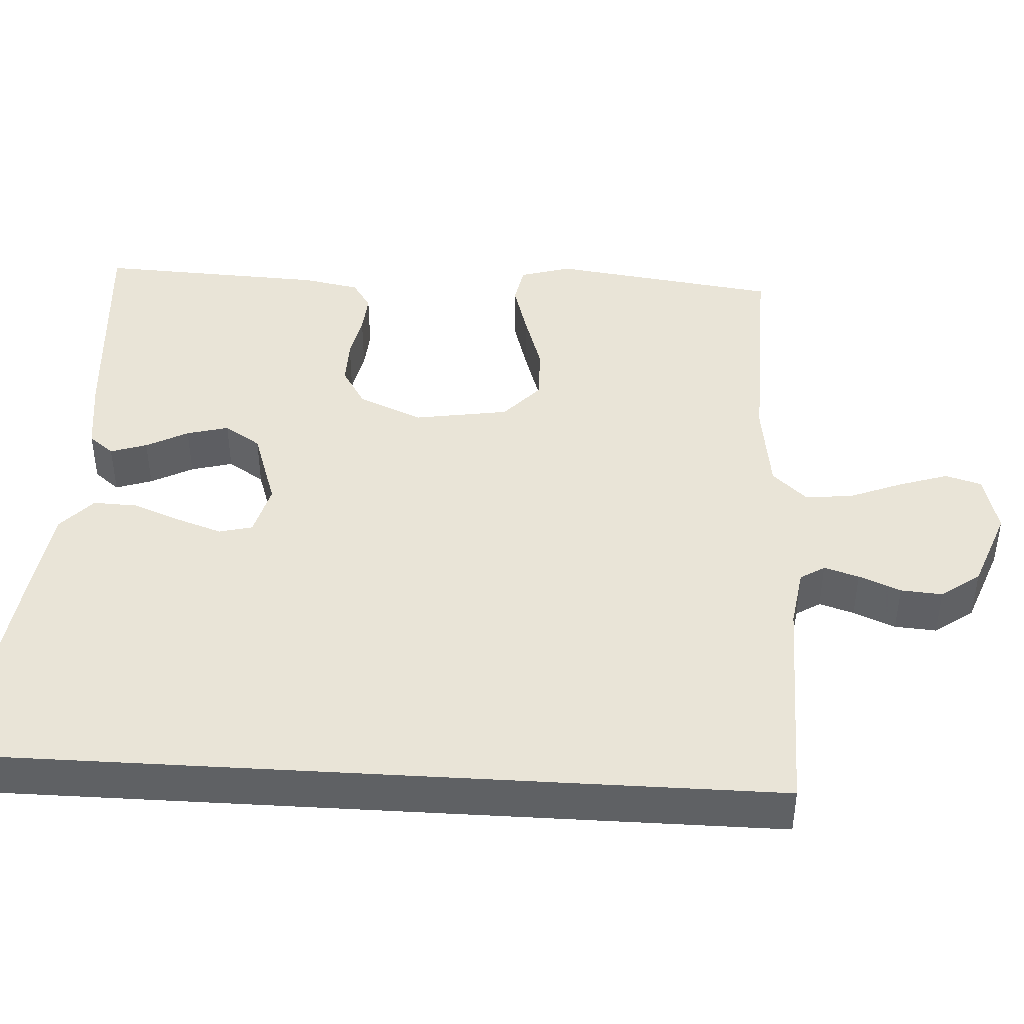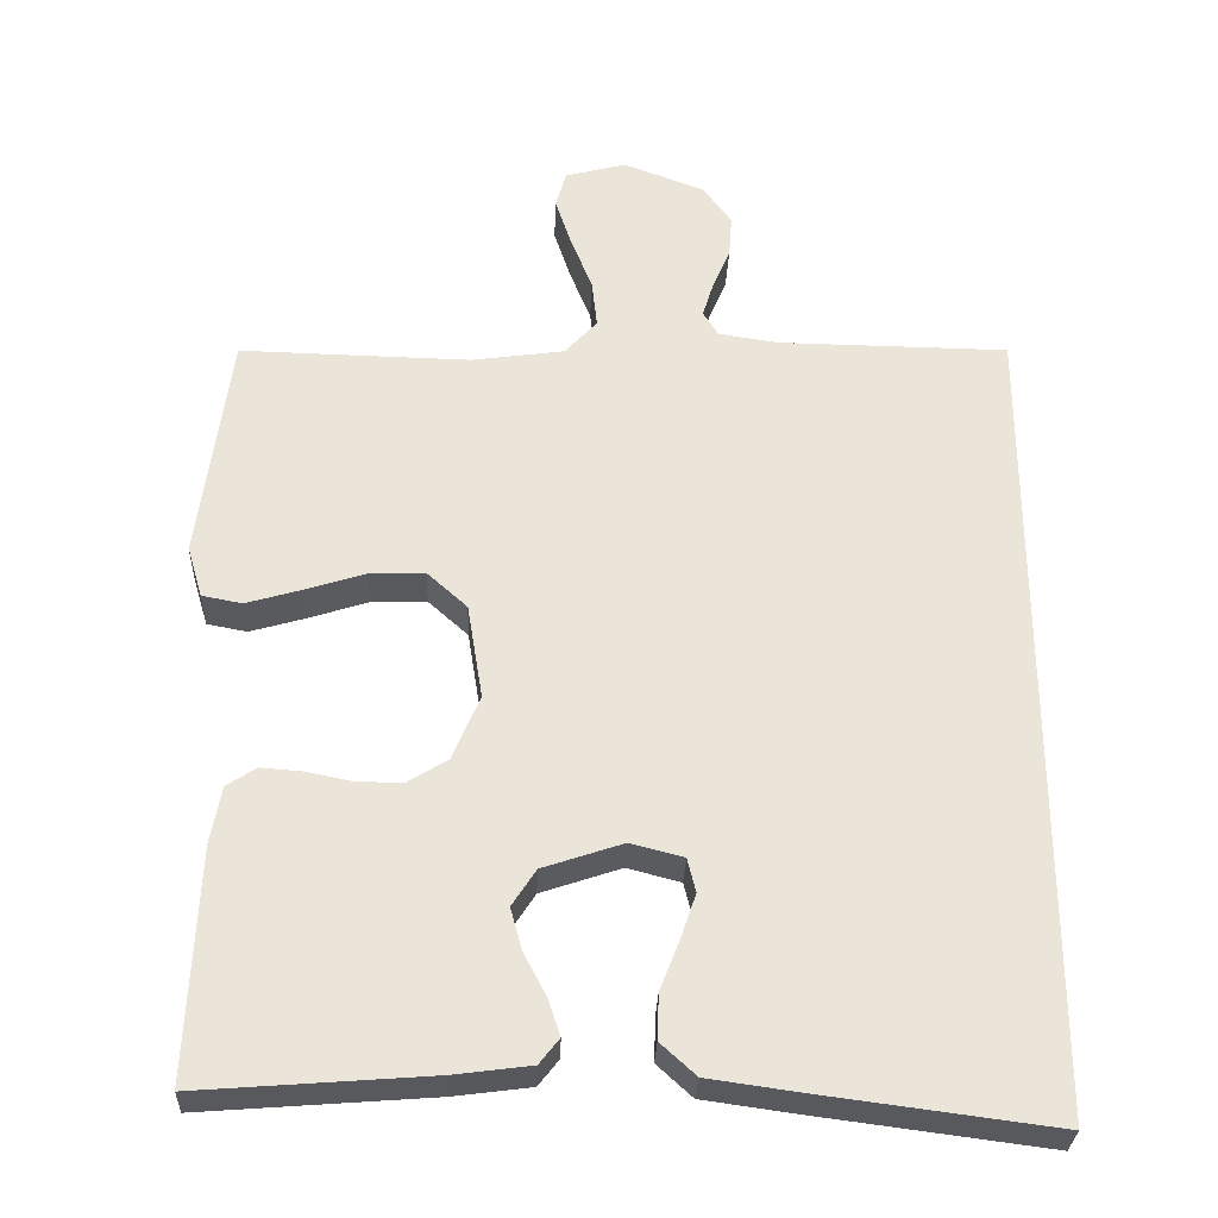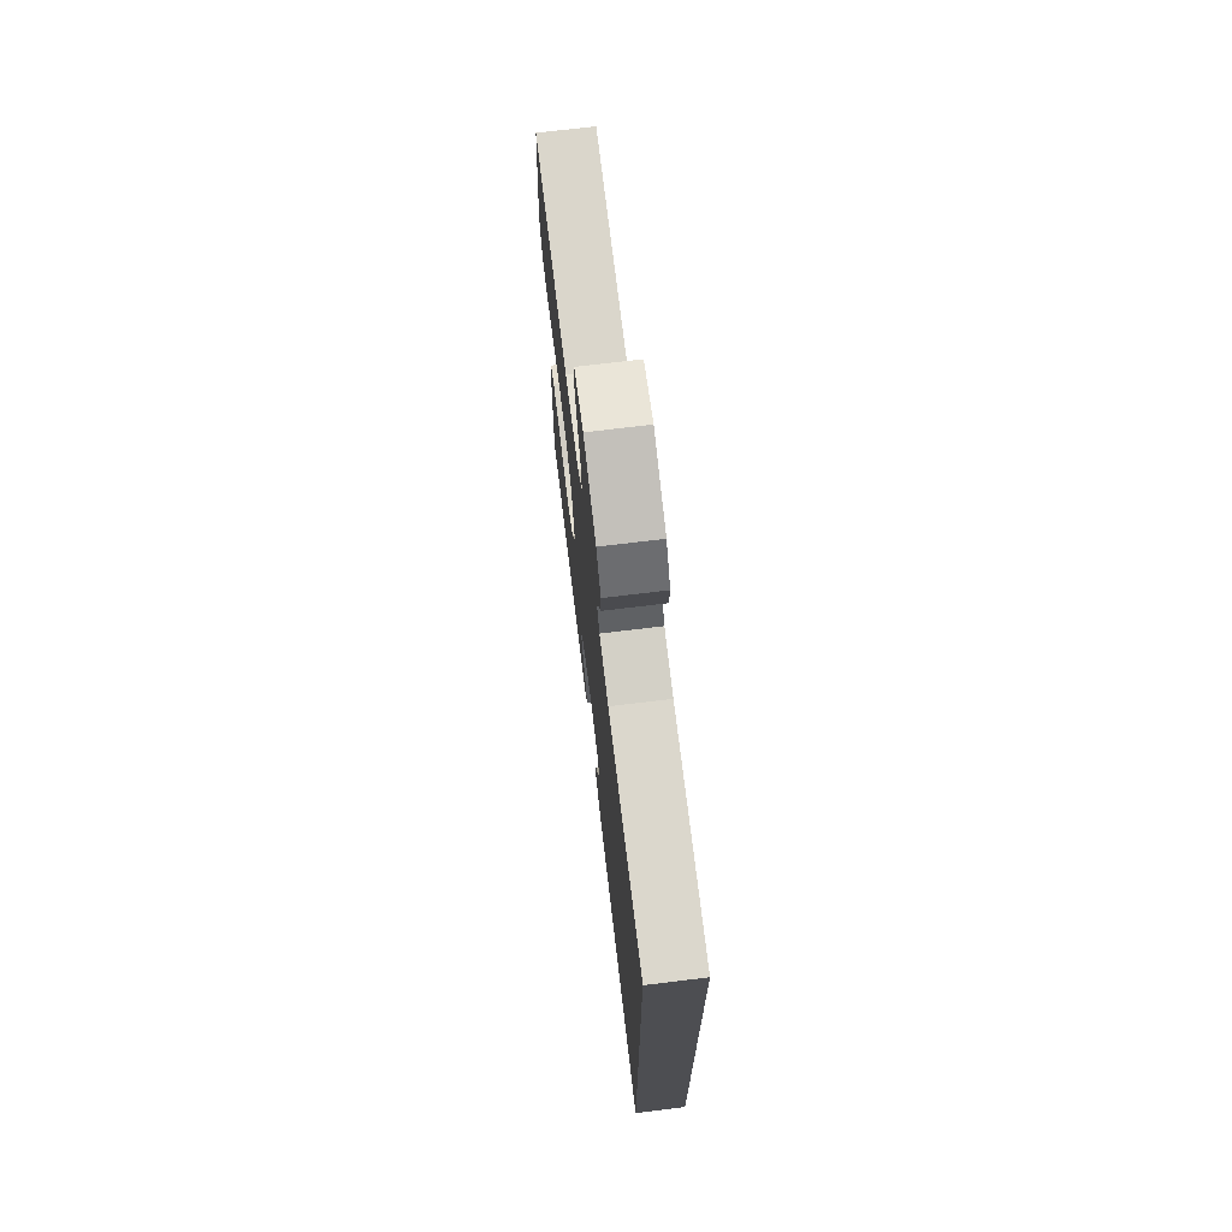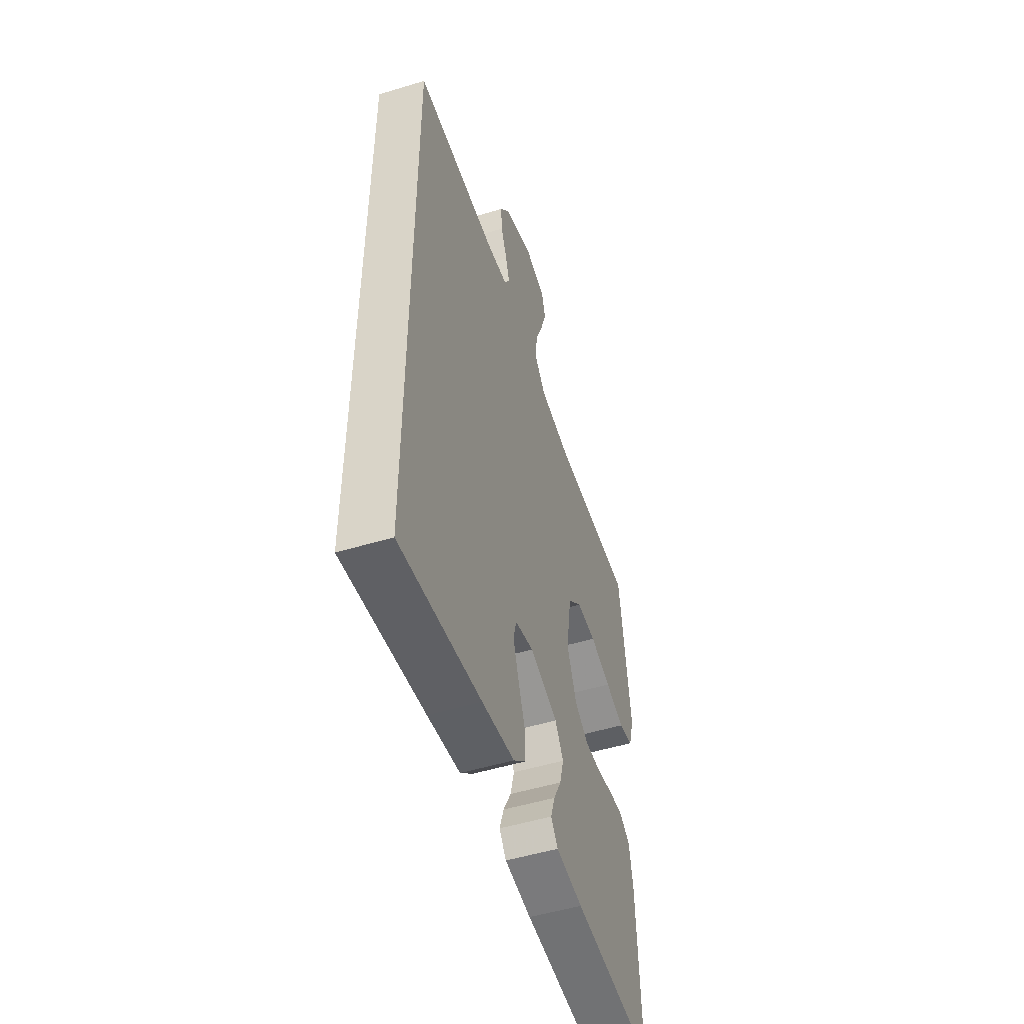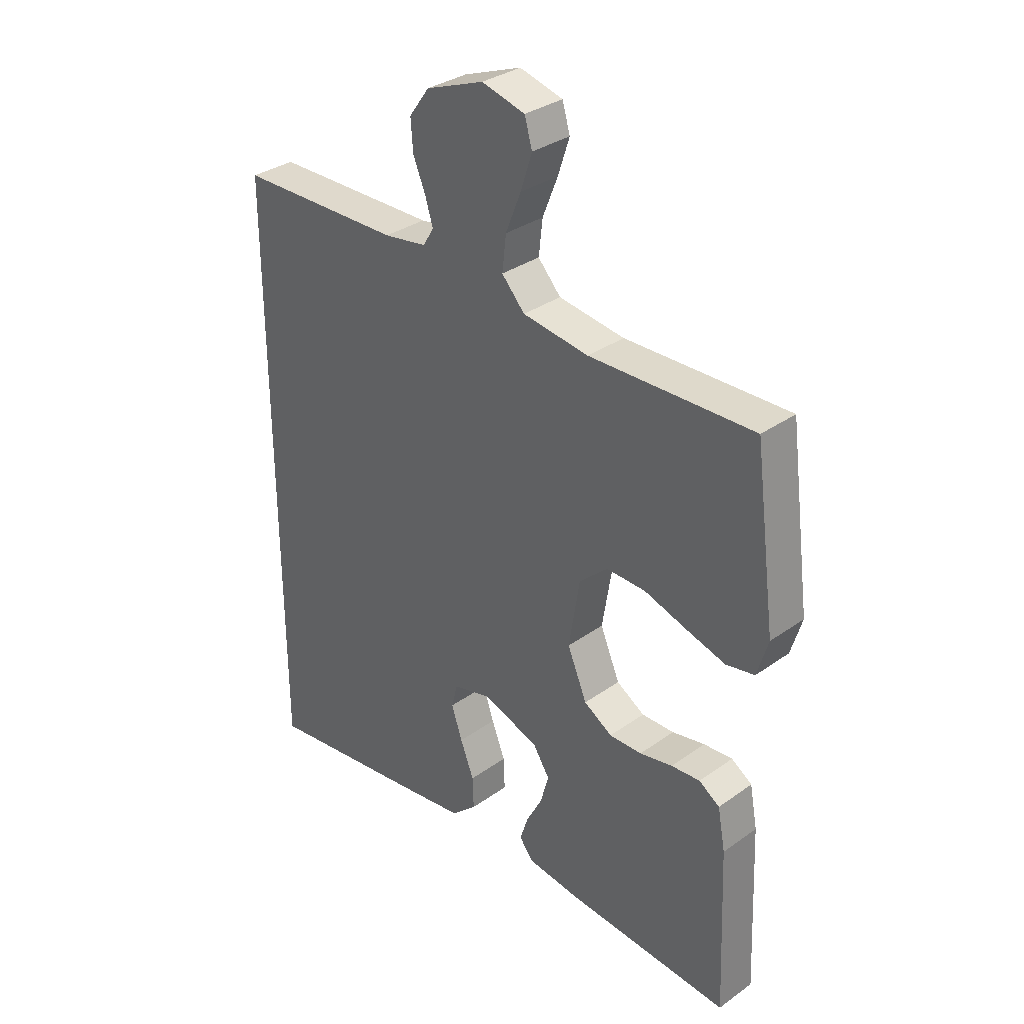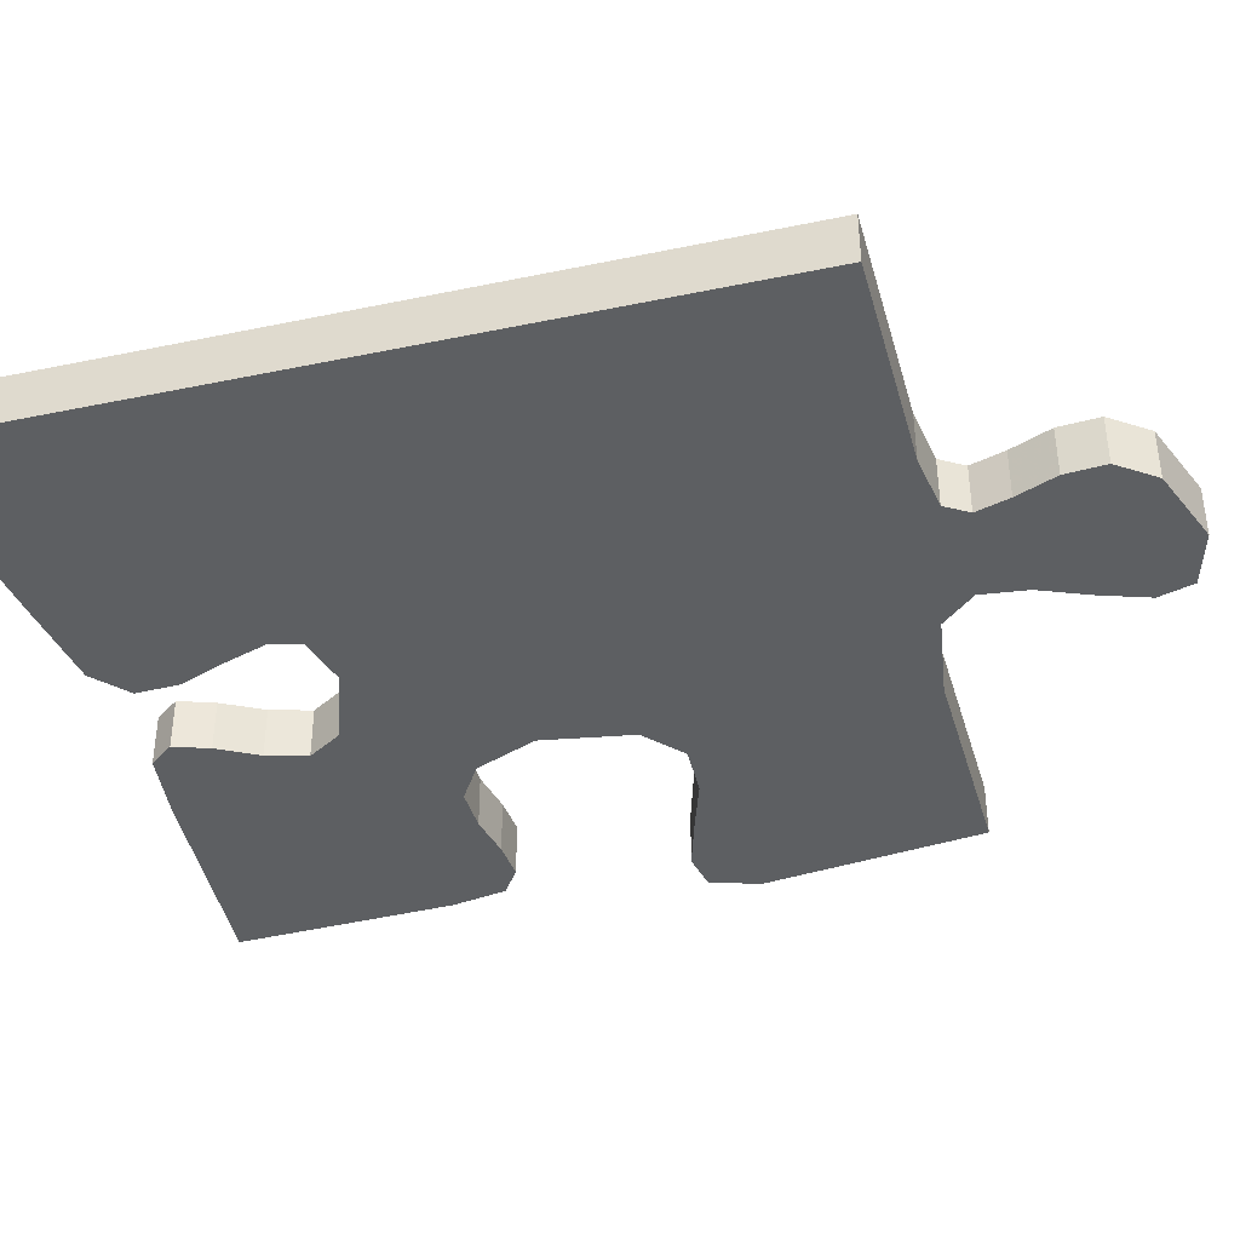
<metadata>
{"format":"obj","ext":"obj","renderer":"f3d","projection":"perspective","resolution":1024,"background":"white","views":[{"elev":43.3,"azim":-86.6,"up":"+Y"},{"elev":-30.1,"azim":177.9,"up":"+Z"},{"elev":72.5,"azim":-96.9,"up":"+Z"},{"elev":-51.4,"azim":-71.8,"up":"+Z"},{"elev":33.0,"azim":45.6,"up":"+Z"},{"elev":-39.7,"azim":-75.5,"up":"+Y"}]}
</metadata>
<code>
v -0.5 0.07 0.527
v -0.2 0.07 0.531
v -0.122 0.07 0.543
v -0.102 0.07 0.575
v -0.116 0.07 0.621
v -0.139 0.07 0.676
v -0.143 0.07 0.731
v -0.106 0.07 0.782
v 0 0.07 0.822
v 0.079 0.07 0.801
v 0.093 0.07 0.753
v 0.072 0.07 0.689
v 0.044 0.07 0.619
v 0.037 0.07 0.556
v 0.079 0.07 0.51
v 0.2 0.07 0.493
v 0.5 0.07 0.5
v 0.54 0.07 0.2
v 0.52 0.07 0.133
v 0.468 0.07 0.123
v 0.396 0.07 0.144
v 0.318 0.07 0.169
v 0.246 0.07 0.171
v 0.194 0.07 0.124
v 0.174 0.07 0
v 0.21 0.07 -0.085
v 0.262 0.07 -0.117
v 0.322 0.07 -0.116
v 0.382 0.07 -0.104
v 0.435 0.07 -0.1
v 0.473 0.07 -0.125
v 0.487 0.07 -0.2
v 0.5 0.07 -0.5
v 0.2 0.07 -0.477
v 0.101 0.07 -0.464
v 0.075 0.07 -0.431
v 0.091 0.07 -0.383
v 0.12 0.07 -0.328
v 0.135 0.07 -0.273
v 0.104 0.07 -0.225
v 0 0.07 -0.19
v -0.069 0.07 -0.208
v -0.08 0.07 -0.252
v -0.06 0.07 -0.311
v -0.035 0.07 -0.375
v -0.033 0.07 -0.434
v -0.079 0.07 -0.476
v -0.2 0.07 -0.493
v -0.5 0.07 -0.532
v -0.5 0 0.527
v -0.2 0 0.531
v -0.122 0 0.543
v -0.102 0 0.575
v -0.116 0 0.621
v -0.139 0 0.676
v -0.143 0 0.731
v -0.106 0 0.782
v 0 0 0.822
v 0.079 0 0.801
v 0.093 0 0.753
v 0.072 0 0.689
v 0.044 0 0.619
v 0.037 0 0.556
v 0.079 0 0.51
v 0.2 0 0.493
v 0.5 0 0.5
v 0.54 0 0.2
v 0.52 0 0.133
v 0.468 0 0.123
v 0.396 0 0.144
v 0.318 0 0.169
v 0.246 0 0.171
v 0.194 0 0.124
v 0.174 0 0
v 0.21 0 -0.085
v 0.262 0 -0.117
v 0.322 0 -0.116
v 0.382 0 -0.104
v 0.435 0 -0.1
v 0.473 0 -0.125
v 0.487 0 -0.2
v 0.5 0 -0.5
v 0.2 0 -0.477
v 0.101 0 -0.464
v 0.075 0 -0.431
v 0.091 0 -0.383
v 0.12 0 -0.328
v 0.135 0 -0.273
v 0.104 0 -0.225
v 0 0 -0.19
v -0.069 0 -0.208
v -0.08 0 -0.252
v -0.06 0 -0.311
v -0.035 0 -0.375
v -0.033 0 -0.434
v -0.079 0 -0.476
v -0.2 0 -0.493
v -0.5 0 -0.532
f 48 49 1 2
f 47 48 2 3
f 44 45 46 47
f 43 44 47
f 43 47 3 4
f 42 43 4
f 41 42 4
f 40 41 4
f 39 40 4
f 35 36 37 38
f 35 38 39
f 34 35 39
f 28 29 30 31
f 27 28 31 32
f 19 20 21 22
f 17 18 19 22
f 16 17 22 23
f 15 16 23 24
f 10 11 12 13
f 8 9 10 13
f 8 13 14
f 5 6 7 8
f 4 5 8 14
f 27 32 33 34
f 26 27 34 39
f 25 26 39 4
f 15 24 25
f 4 14 15 25
f 51 50 98 97
f 52 51 97 96
f 96 95 94 93
f 96 93 92
f 53 52 96 92
f 53 92 91
f 53 91 90
f 53 90 89
f 53 89 88
f 87 86 85 84
f 88 87 84
f 88 84 83
f 80 79 78 77
f 81 80 77 76
f 71 70 69 68
f 71 68 67 66
f 72 71 66 65
f 73 72 65 64
f 62 61 60 59
f 62 59 58 57
f 63 62 57
f 57 56 55 54
f 63 57 54 53
f 83 82 81 76
f 88 83 76 75
f 53 88 75 74
f 74 73 64
f 74 64 63 53
f 1 50 51 2
f 2 51 52 3
f 3 52 53 4
f 4 53 54 5
f 5 54 55 6
f 6 55 56 7
f 7 56 57 8
f 8 57 58 9
f 9 58 59 10
f 10 59 60 11
f 11 60 61 12
f 12 61 62 13
f 13 62 63 14
f 14 63 64 15
f 15 64 65 16
f 16 65 66 17
f 17 66 67 18
f 18 67 68 19
f 19 68 69 20
f 20 69 70 21
f 21 70 71 22
f 22 71 72 23
f 23 72 73 24
f 24 73 74 25
f 25 74 75 26
f 26 75 76 27
f 27 76 77 28
f 28 77 78 29
f 29 78 79 30
f 30 79 80 31
f 31 80 81 32
f 32 81 82 33
f 33 82 83 34
f 34 83 84 35
f 35 84 85 36
f 36 85 86 37
f 37 86 87 38
f 38 87 88 39
f 39 88 89 40
f 40 89 90 41
f 41 90 91 42
f 42 91 92 43
f 43 92 93 44
f 44 93 94 45
f 45 94 95 46
f 46 95 96 47
f 47 96 97 48
f 48 97 98 49
f 49 98 50 1

</code>
